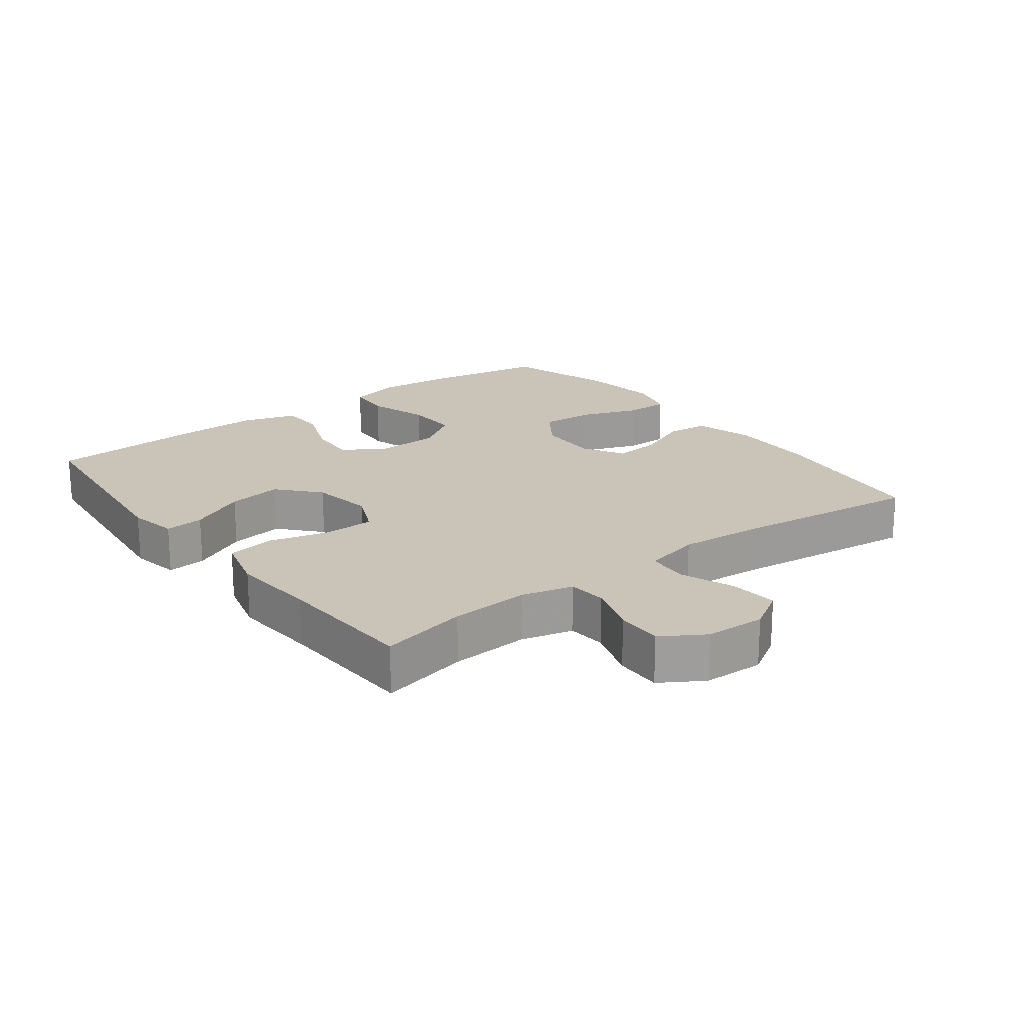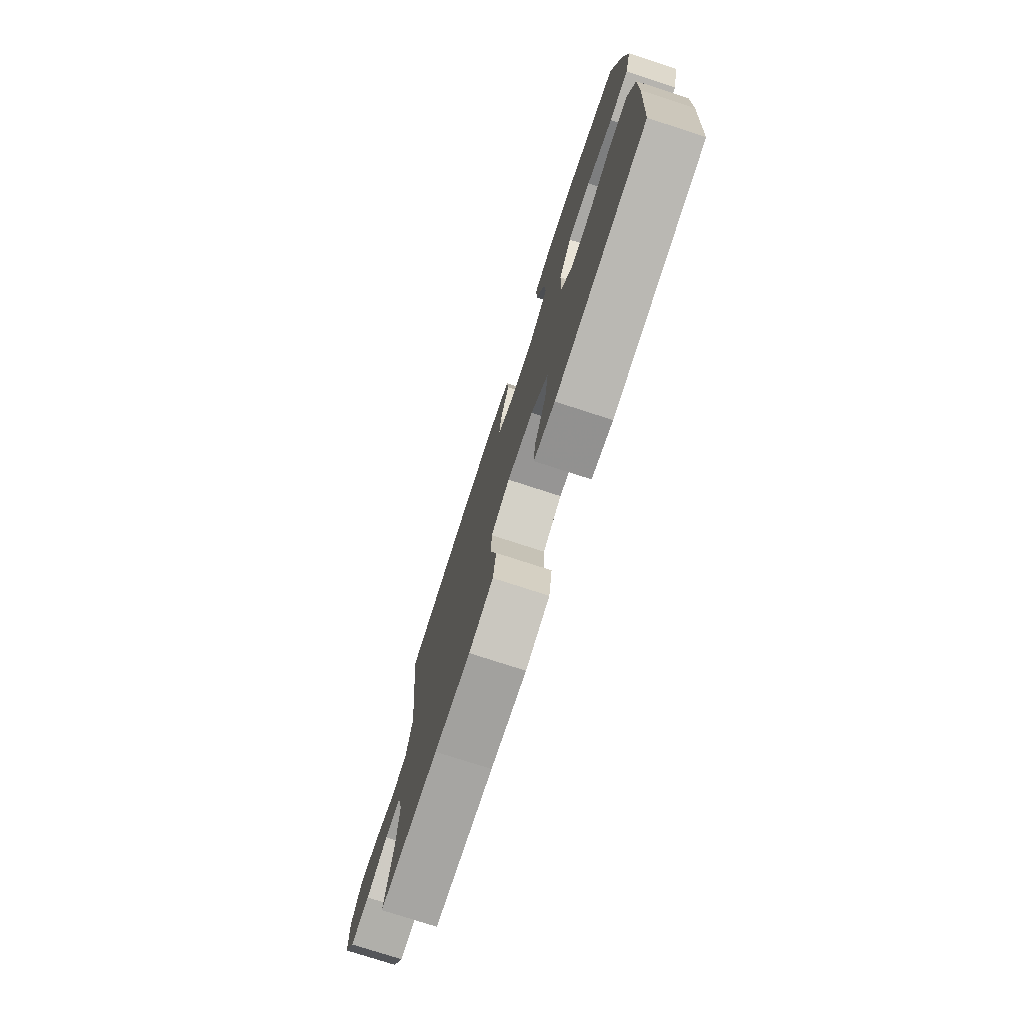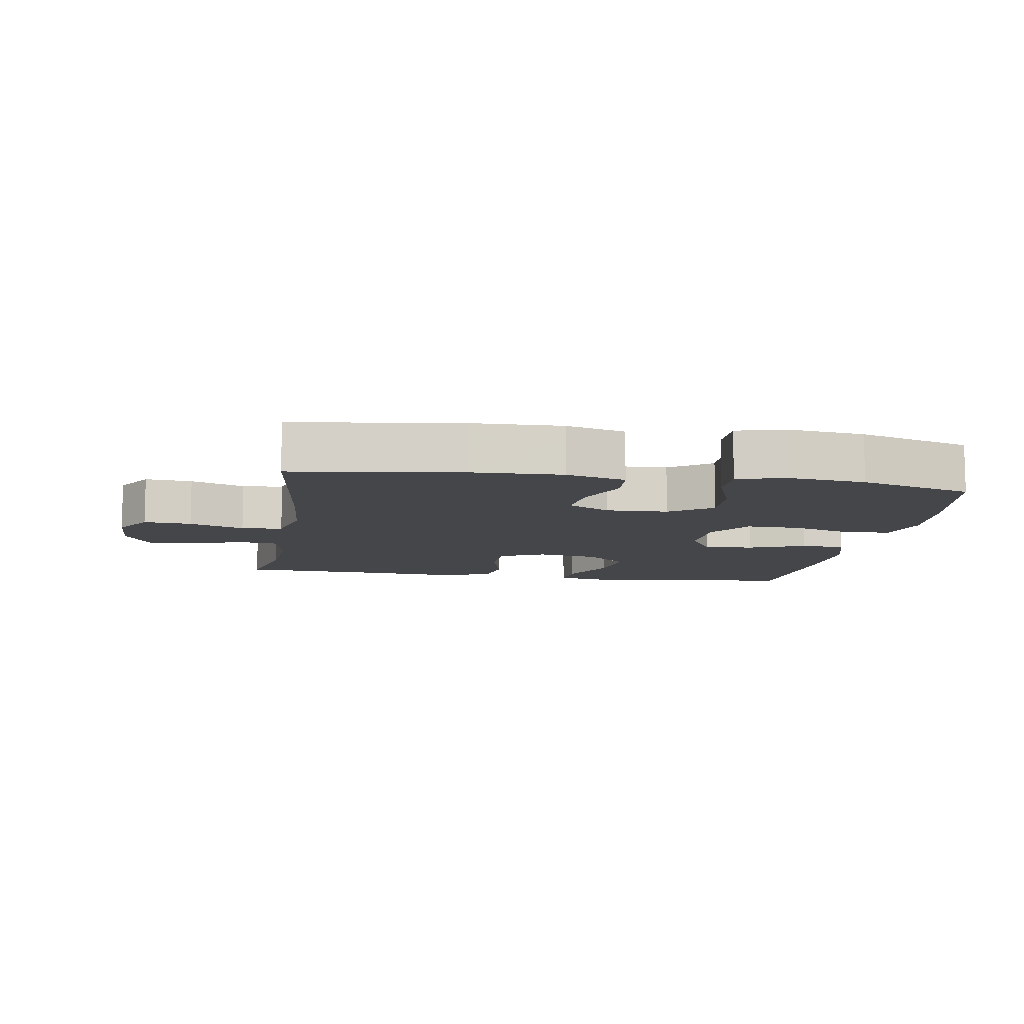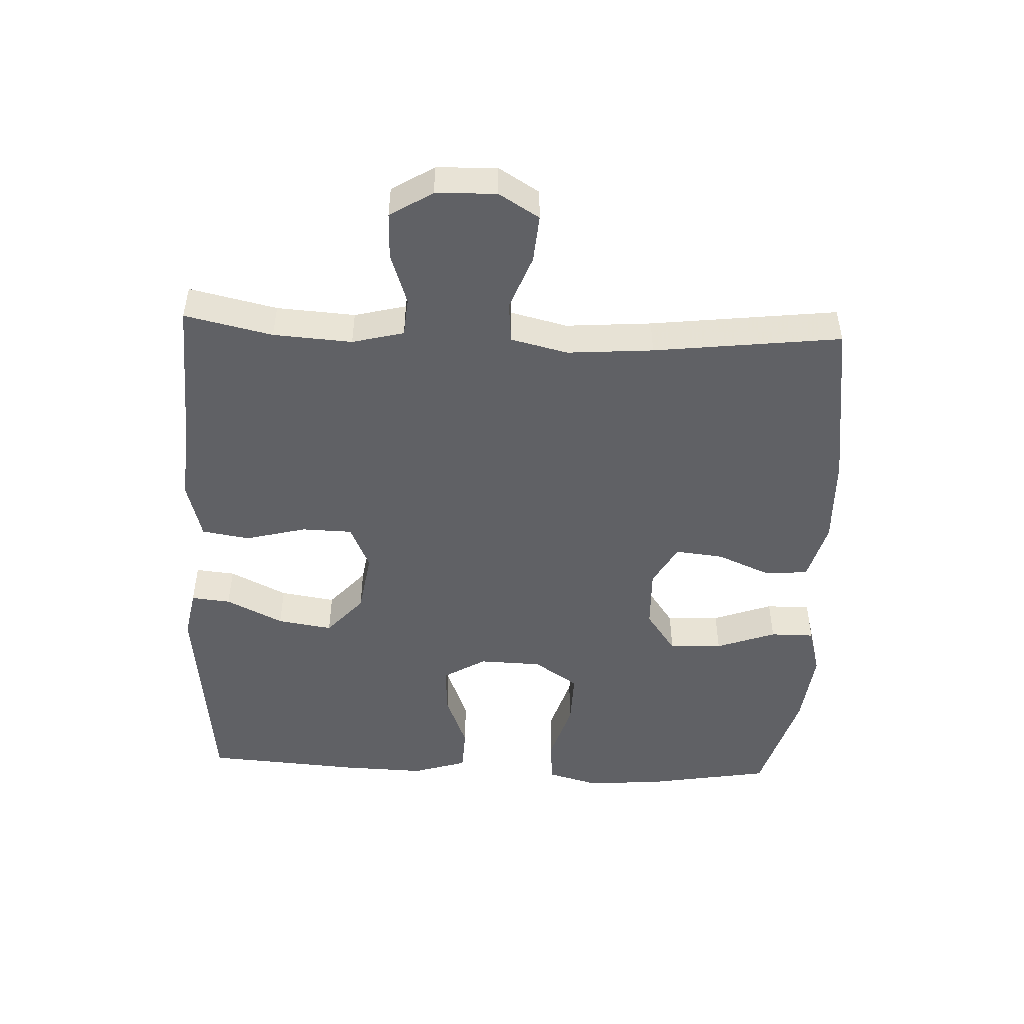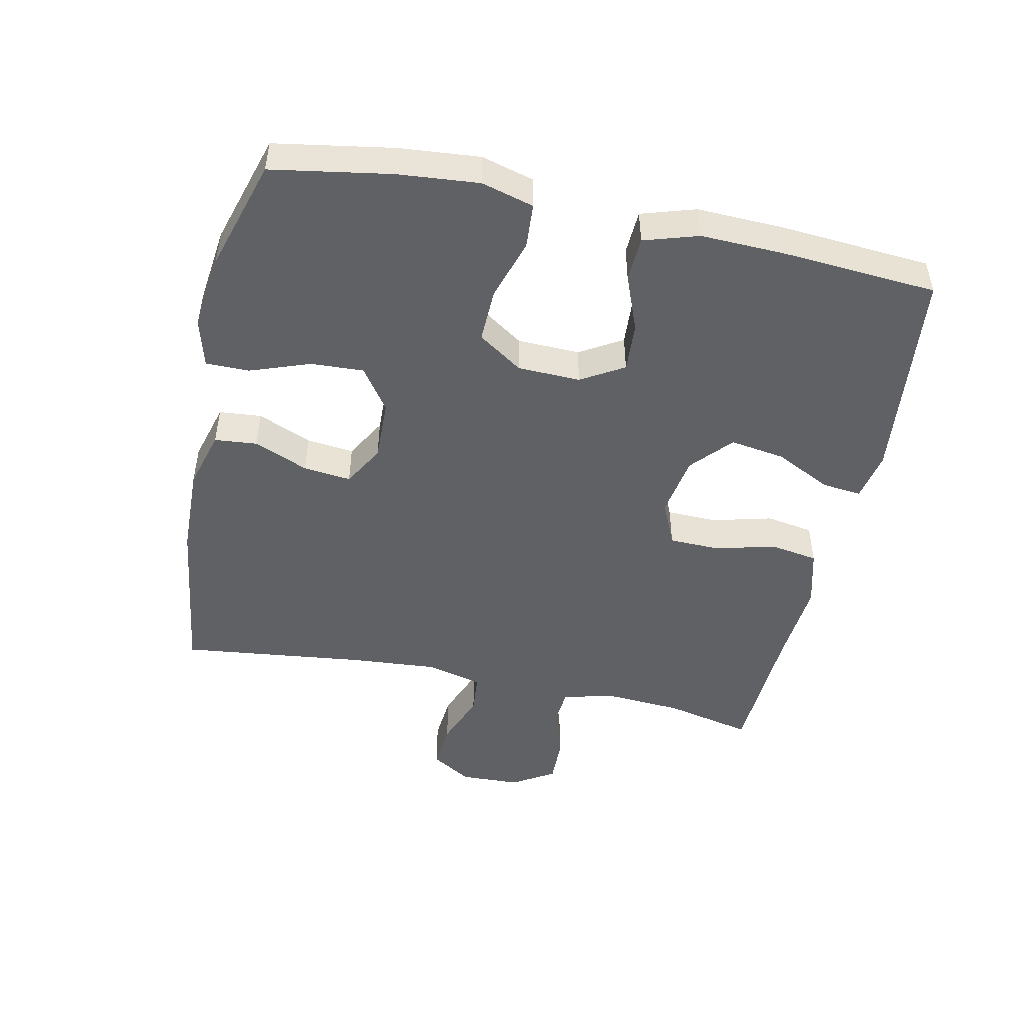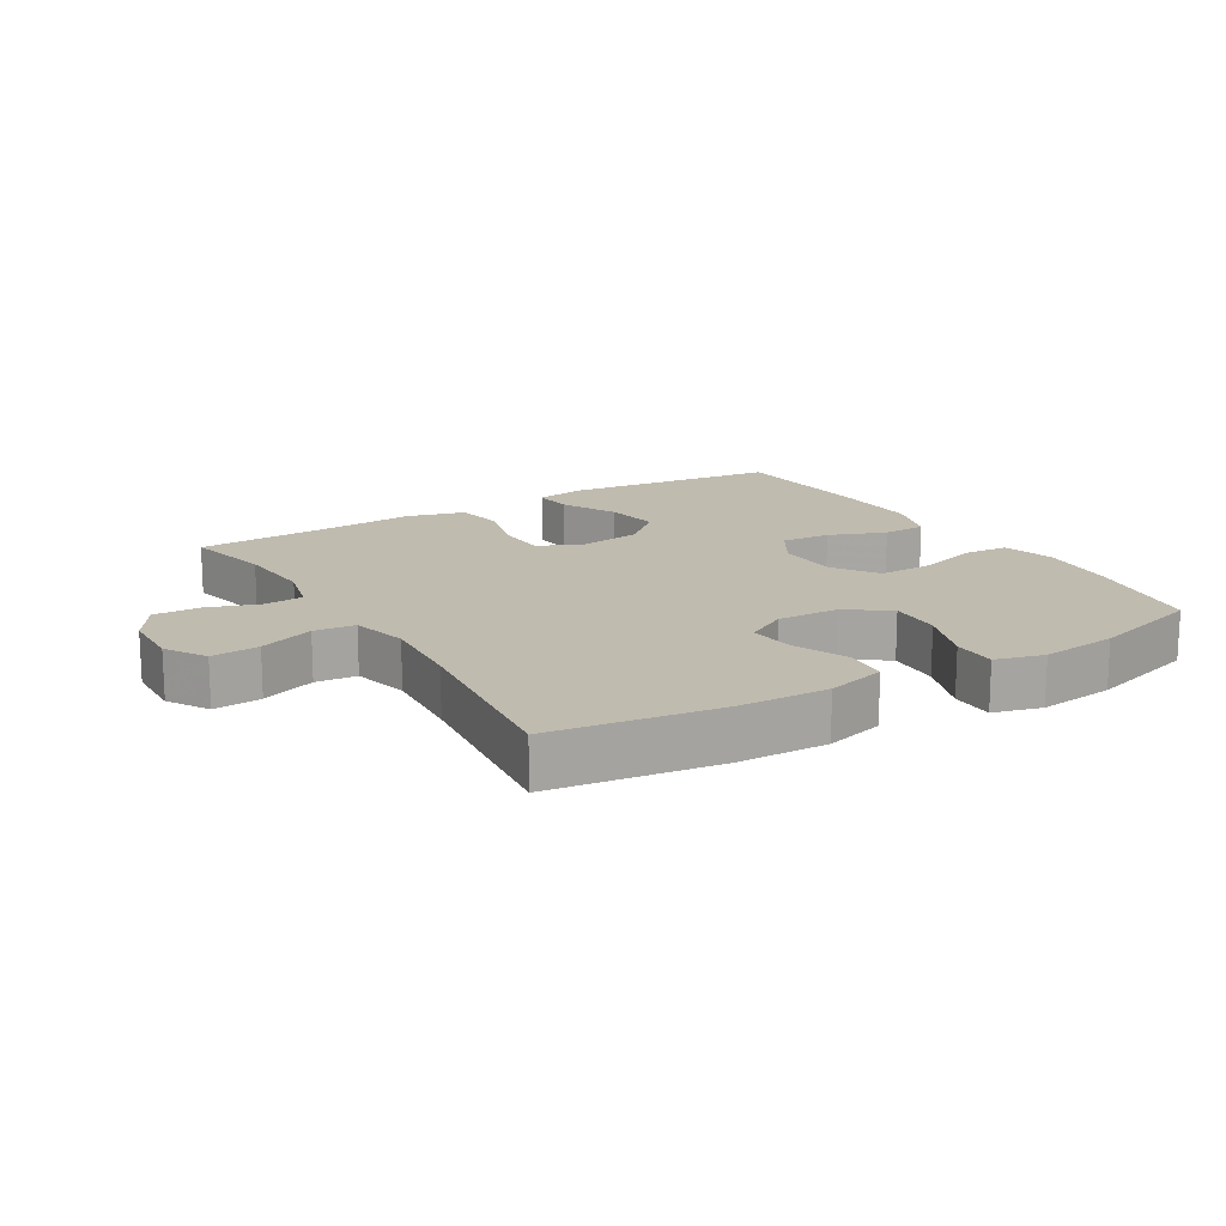
<metadata>
{"format":"obj","ext":"obj","renderer":"f3d","projection":"perspective","resolution":1024,"background":"white","views":[{"elev":19.9,"azim":-127.2,"up":"+Y"},{"elev":-76.4,"azim":72.0,"up":"+Z"},{"elev":-9.6,"azim":-9.2,"up":"+Y"},{"elev":-48.6,"azim":-92.5,"up":"+Y"},{"elev":-48.0,"azim":77.9,"up":"+Y"},{"elev":15.9,"azim":-31.0,"up":"+Y"}]}
</metadata>
<code>
v 0.5 0.07 0.5
v 0.531 0.07 0.318
v 0.542 0.07 0.195
v 0.52 0.07 0.115
v 0.451 0.07 0.11
v 0.357 0.07 0.139
v 0.274 0.07 0.141
v 0.228 0.07 0.073
v 0.225 0.07 -0.023
v 0.264 0.07 -0.088
v 0.34 0.07 -0.083
v 0.427 0.07 -0.049
v 0.495 0.07 -0.052
v 0.521 0.07 -0.135
v 0.517 0.07 -0.262
v 0.5 0.07 -0.5
v 0.168 0.07 -0.537
v 0.092 0.07 -0.523
v 0.098 0.07 -0.463
v 0.141 0.07 -0.376
v 0.154 0.07 -0.292
v 0.092 0.07 -0.237
v -0.003 0.07 -0.222
v -0.072 0.07 -0.253
v -0.074 0.07 -0.33
v -0.05 0.07 -0.423
v -0.062 0.07 -0.496
v -0.151 0.07 -0.52
v -0.283 0.07 -0.51
v -0.5 0.07 -0.5
v -0.47 0.07 -0.366
v -0.462 0.07 -0.246
v -0.482 0.07 -0.167
v -0.541 0.07 -0.162
v -0.621 0.07 -0.189
v -0.692 0.07 -0.191
v -0.732 0.07 -0.126
v -0.735 0.07 -0.034
v -0.697 0.07 0.028
v -0.624 0.07 0.022
v -0.54 0.07 -0.01
v -0.477 0.07 -0.004
v -0.456 0.07 0.083
v -0.466 0.07 0.214
v -0.5 0.07 0.5
v -0.243 0.07 0.535
v -0.105 0.07 0.539
v -0.014 0.07 0.514
v -0.008 0.07 0.449
v -0.043 0.07 0.366
v -0.051 0.07 0.293
v 0.013 0.07 0.257
v 0.108 0.07 0.26
v 0.173 0.07 0.306
v 0.169 0.07 0.387
v 0.136 0.07 0.478
v 0.136 0.07 0.545
v 0.21 0.07 0.565
v 0.328 0.07 0.551
v 0.5 0 0.5
v 0.531 0 0.318
v 0.542 0 0.195
v 0.52 0 0.115
v 0.451 0 0.11
v 0.357 0 0.139
v 0.274 0 0.141
v 0.228 0 0.073
v 0.225 0 -0.023
v 0.264 0 -0.088
v 0.34 0 -0.083
v 0.427 0 -0.049
v 0.495 0 -0.052
v 0.521 0 -0.135
v 0.517 0 -0.262
v 0.5 0 -0.5
v 0.168 0 -0.537
v 0.092 0 -0.523
v 0.098 0 -0.463
v 0.141 0 -0.376
v 0.154 0 -0.292
v 0.092 0 -0.237
v -0.003 0 -0.222
v -0.072 0 -0.253
v -0.074 0 -0.33
v -0.05 0 -0.423
v -0.062 0 -0.496
v -0.151 0 -0.52
v -0.283 0 -0.51
v -0.5 0 -0.5
v -0.47 0 -0.366
v -0.462 0 -0.246
v -0.482 0 -0.167
v -0.541 0 -0.162
v -0.621 0 -0.189
v -0.692 0 -0.191
v -0.732 0 -0.126
v -0.735 0 -0.034
v -0.697 0 0.028
v -0.624 0 0.022
v -0.54 0 -0.01
v -0.477 0 -0.004
v -0.456 0 0.083
v -0.466 0 0.214
v -0.5 0 0.5
v -0.243 0 0.535
v -0.105 0 0.539
v -0.014 0 0.514
v -0.008 0 0.449
v -0.043 0 0.366
v -0.051 0 0.293
v 0.013 0 0.257
v 0.108 0 0.26
v 0.173 0 0.306
v 0.169 0 0.387
v 0.136 0 0.478
v 0.136 0 0.545
v 0.21 0 0.565
v 0.328 0 0.551
f 4 5 6
f 3 4 6
f 2 3 6
f 1 2 6
f 59 1 6
f 58 59 6
f 57 58 6
f 56 57 6
f 55 56 6
f 54 55 6 7
f 53 54 7 8
f 52 53 8 9
f 51 52 9 10
f 48 49 50
f 47 48 50
f 46 47 50
f 45 46 50
f 44 45 50
f 43 44 50 51
f 42 43 51 10
f 39 40 41
f 38 39 41
f 37 38 41
f 36 37 41
f 35 36 41
f 34 35 41
f 41 42 10
f 34 41 10
f 33 34 10
f 29 30 31
f 29 31 32
f 28 29 32
f 27 28 32
f 26 27 32
f 25 26 32
f 24 25 32 33
f 18 19 20
f 17 18 20
f 16 17 20
f 15 16 20
f 14 15 20
f 13 14 20
f 12 13 20
f 11 12 20
f 11 20 21
f 10 11 21 22
f 23 24 33 10
f 10 22 23
f 65 64 63
f 65 63 62
f 65 62 61
f 65 61 60
f 65 60 118
f 65 118 117
f 65 117 116
f 65 116 115
f 65 115 114
f 66 65 114 113
f 67 66 113 112
f 68 67 112 111
f 69 68 111 110
f 109 108 107
f 109 107 106
f 109 106 105
f 109 105 104
f 109 104 103
f 110 109 103 102
f 69 110 102 101
f 100 99 98
f 100 98 97
f 100 97 96
f 100 96 95
f 100 95 94
f 100 94 93
f 69 101 100
f 69 100 93
f 69 93 92
f 90 89 88
f 91 90 88
f 91 88 87
f 91 87 86
f 91 86 85
f 91 85 84
f 92 91 84 83
f 79 78 77
f 79 77 76
f 79 76 75
f 79 75 74
f 79 74 73
f 79 73 72
f 79 72 71
f 79 71 70
f 80 79 70
f 81 80 70 69
f 69 92 83 82
f 82 81 69
f 1 60 61 2
f 2 61 62 3
f 3 62 63 4
f 4 63 64 5
f 5 64 65 6
f 6 65 66 7
f 7 66 67 8
f 8 67 68 9
f 9 68 69 10
f 10 69 70 11
f 11 70 71 12
f 12 71 72 13
f 13 72 73 14
f 14 73 74 15
f 15 74 75 16
f 16 75 76 17
f 17 76 77 18
f 18 77 78 19
f 19 78 79 20
f 20 79 80 21
f 21 80 81 22
f 22 81 82 23
f 23 82 83 24
f 24 83 84 25
f 25 84 85 26
f 26 85 86 27
f 27 86 87 28
f 28 87 88 29
f 29 88 89 30
f 30 89 90 31
f 31 90 91 32
f 32 91 92 33
f 33 92 93 34
f 34 93 94 35
f 35 94 95 36
f 36 95 96 37
f 37 96 97 38
f 38 97 98 39
f 39 98 99 40
f 40 99 100 41
f 41 100 101 42
f 42 101 102 43
f 43 102 103 44
f 44 103 104 45
f 45 104 105 46
f 46 105 106 47
f 47 106 107 48
f 48 107 108 49
f 49 108 109 50
f 50 109 110 51
f 51 110 111 52
f 52 111 112 53
f 53 112 113 54
f 54 113 114 55
f 55 114 115 56
f 56 115 116 57
f 57 116 117 58
f 58 117 118 59
f 59 118 60 1

</code>
